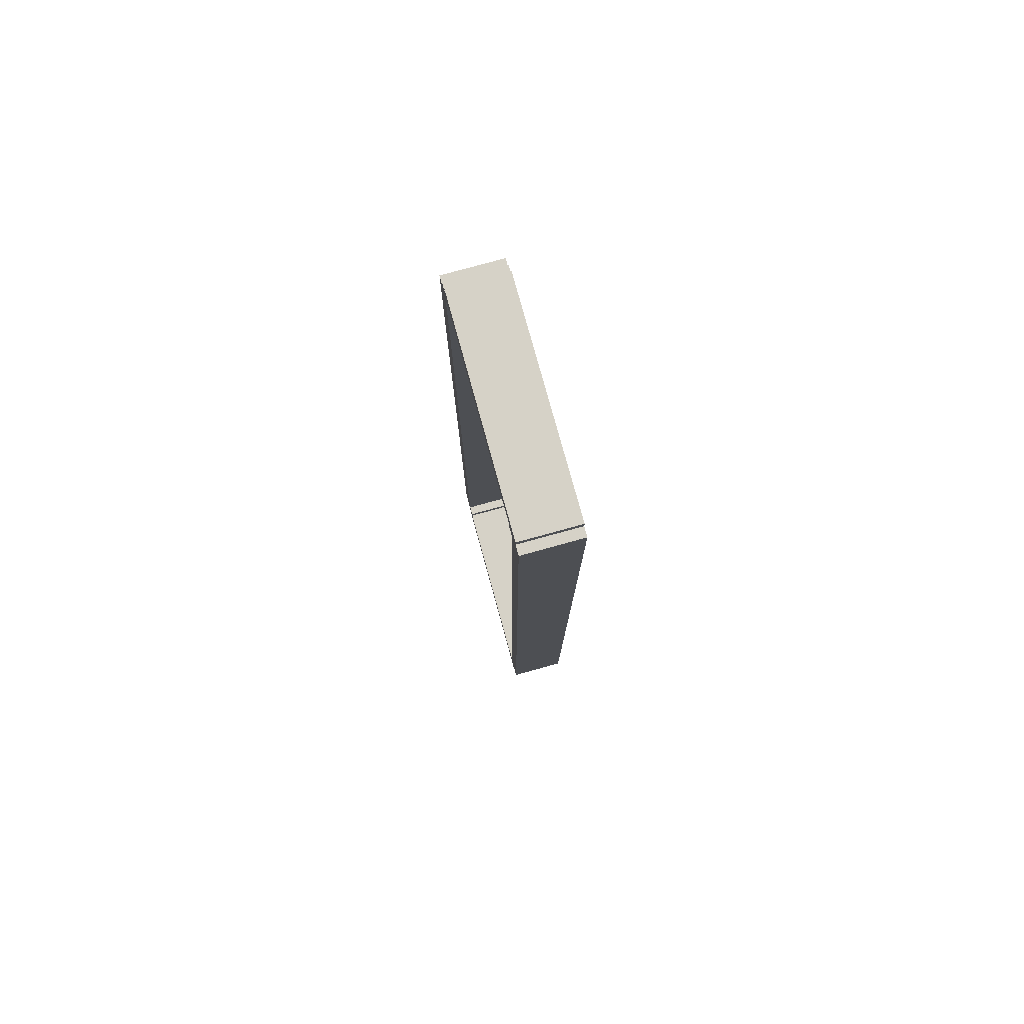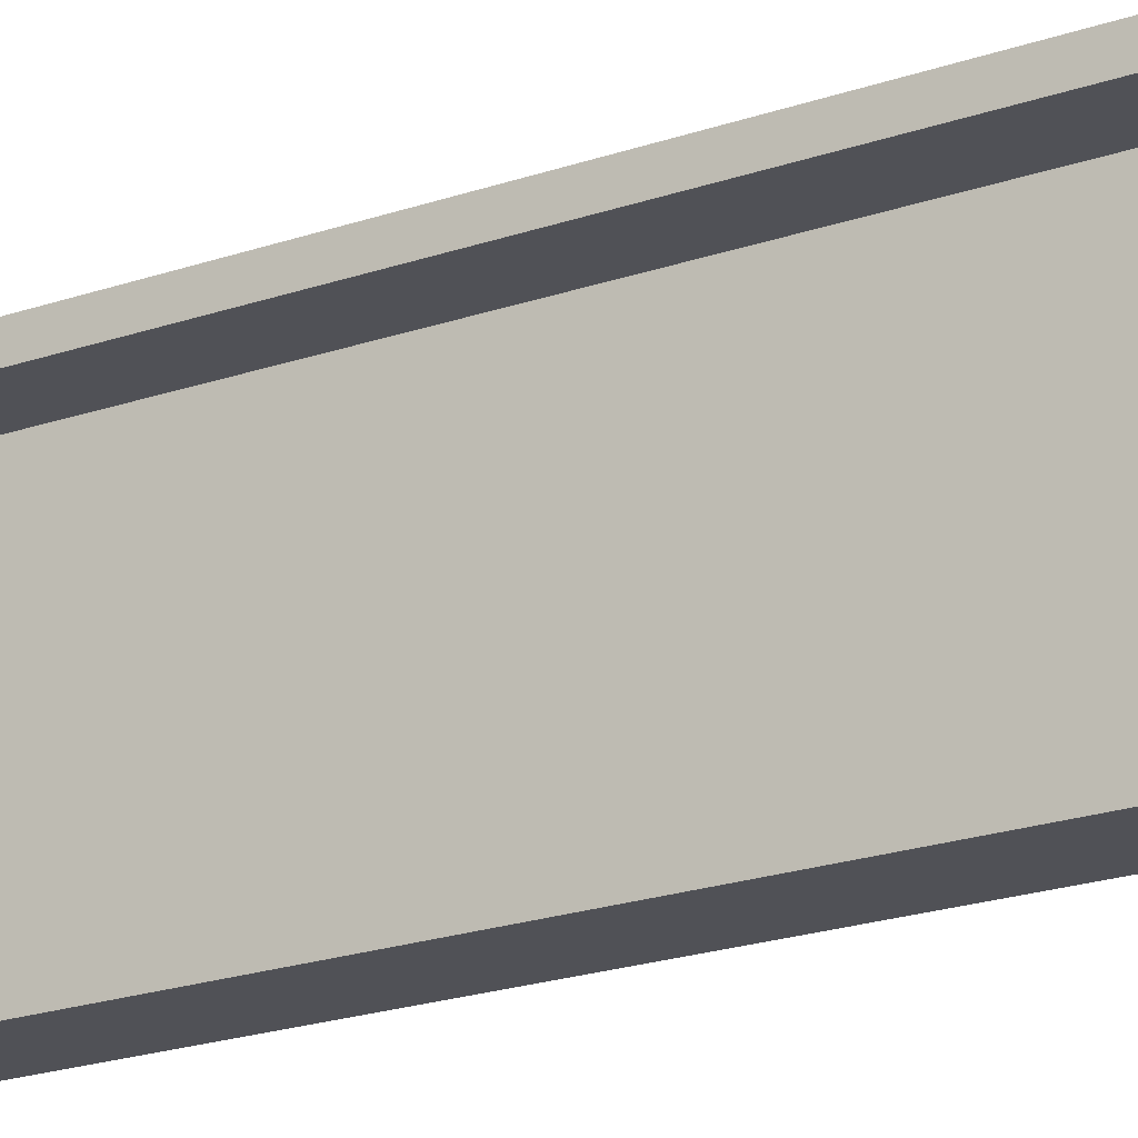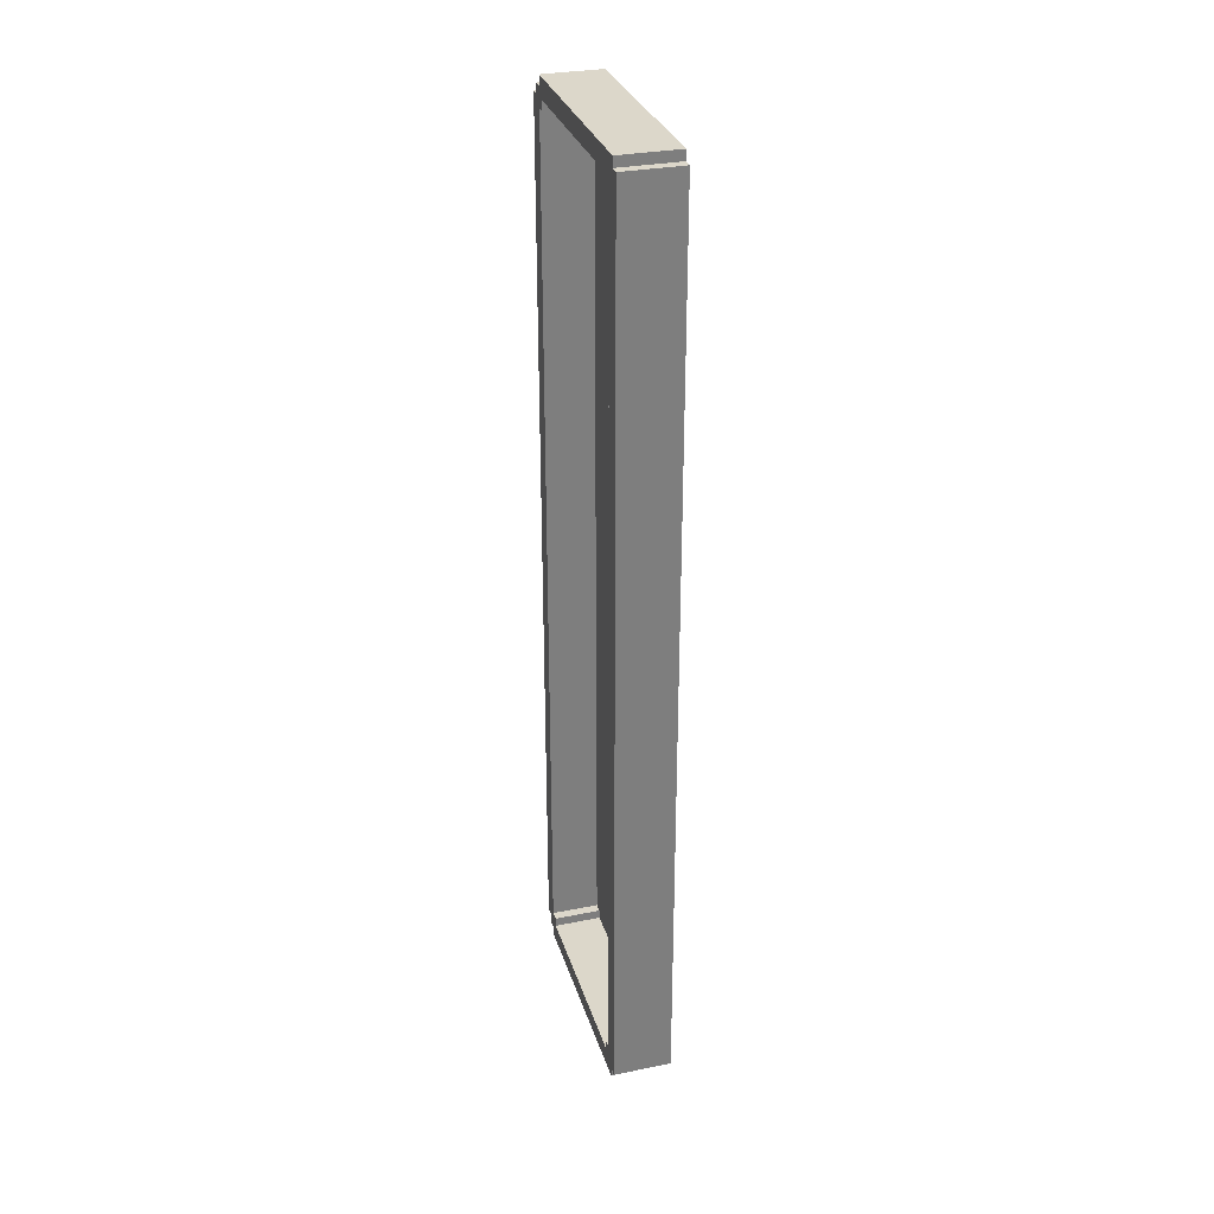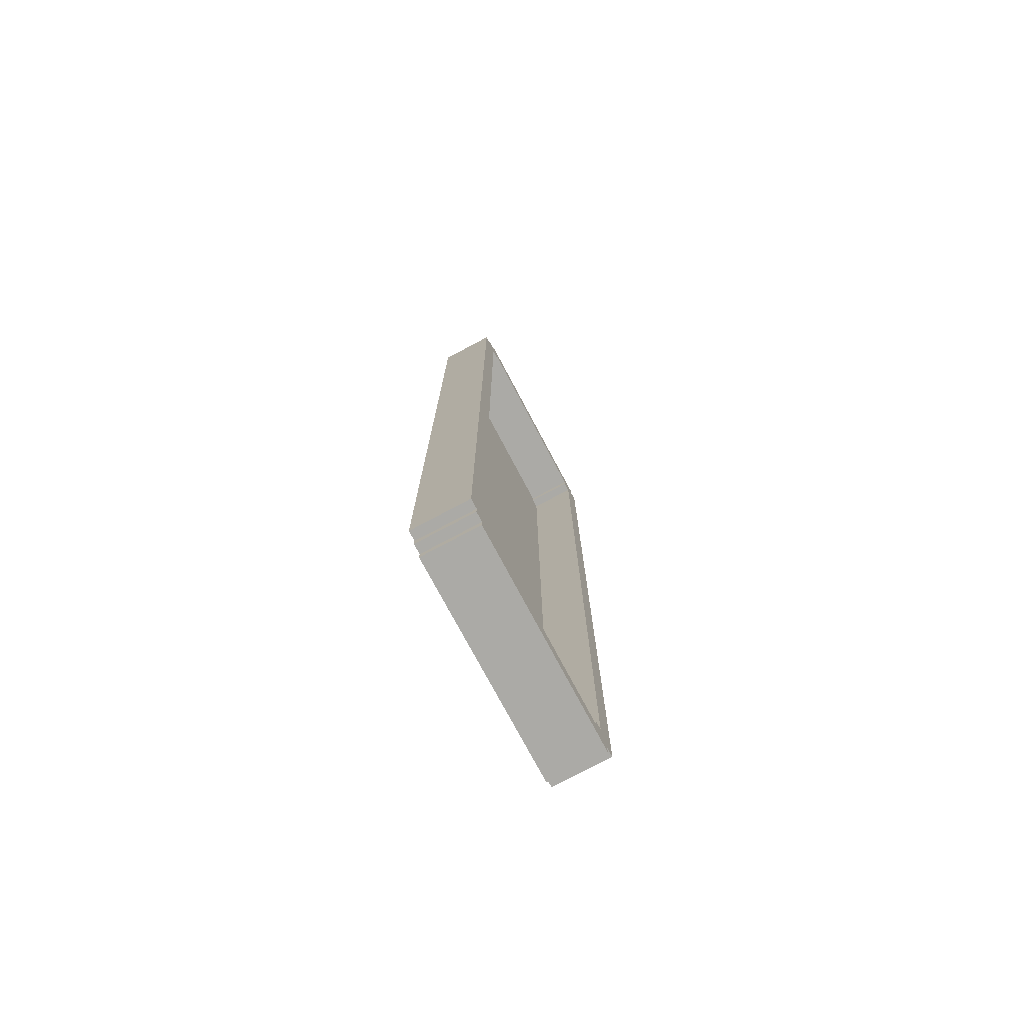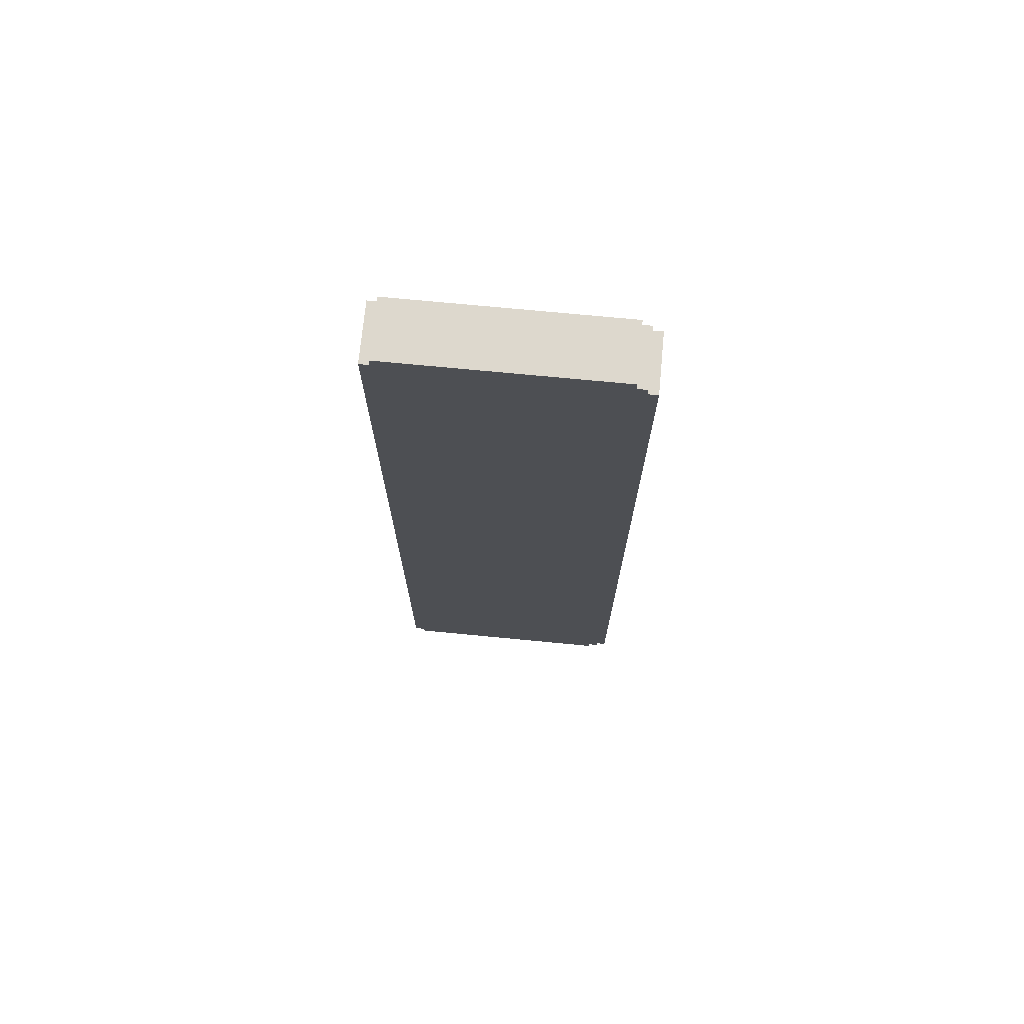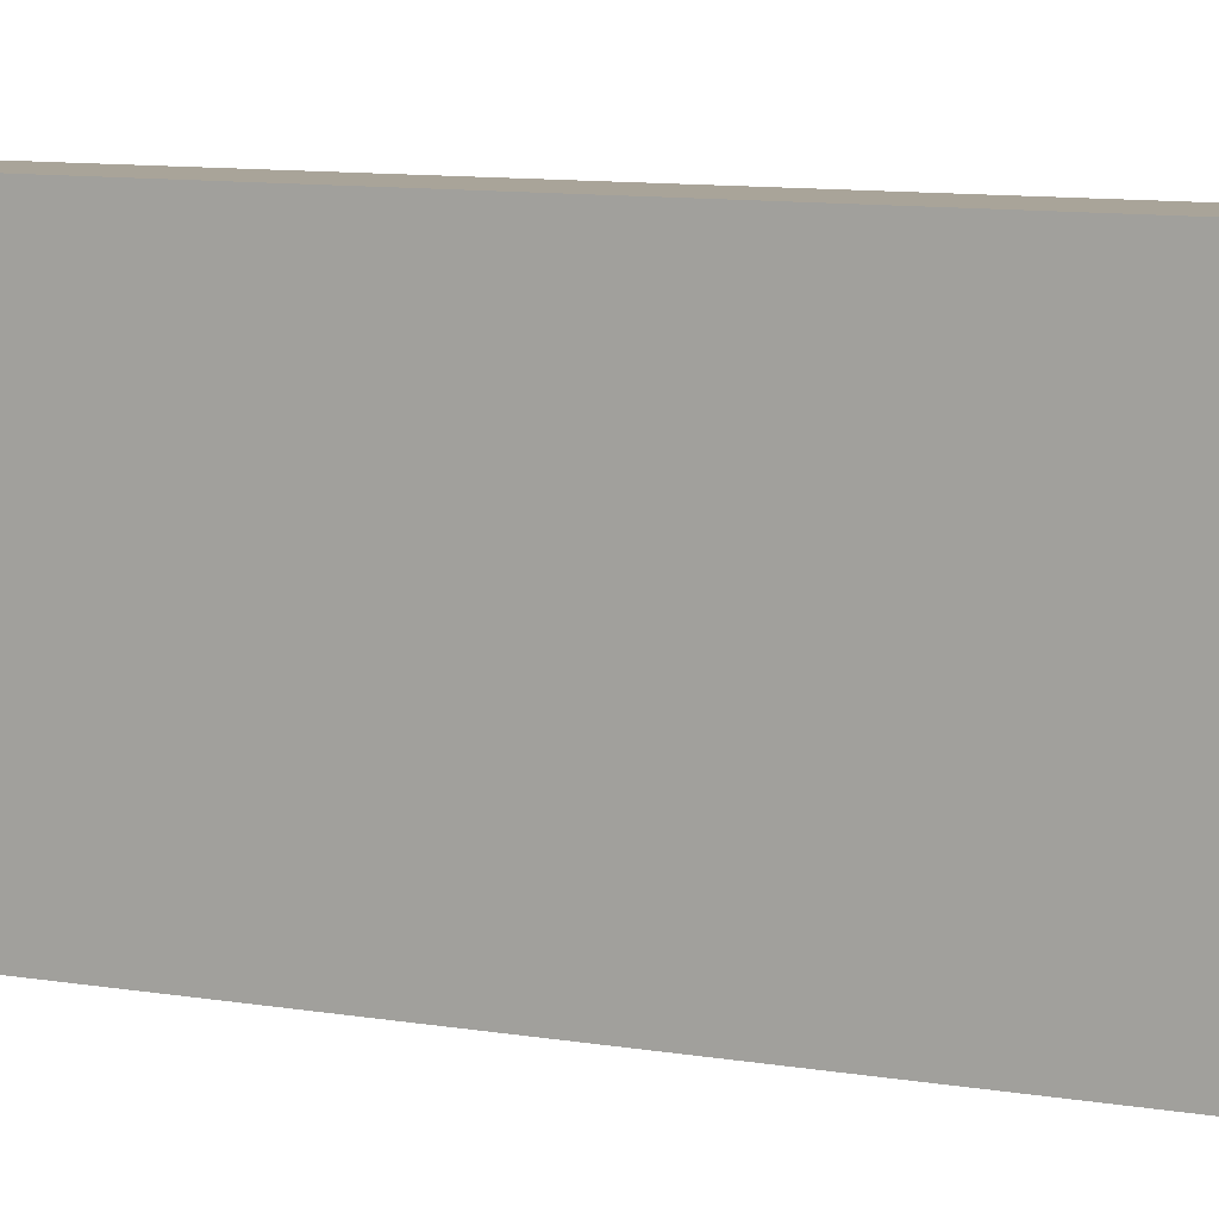
<metadata>
{"format":"obj","ext":"obj","renderer":"f3d","projection":"perspective","resolution":1024,"background":"white","views":[{"elev":78.5,"azim":164.6,"up":"+Z"},{"elev":-20.5,"azim":122.6,"up":"+Y"},{"elev":30.7,"azim":164.0,"up":"+Z"},{"elev":-75.7,"azim":28.0,"up":"+Z"},{"elev":72.2,"azim":-84.5,"up":"+Z"},{"elev":7.3,"azim":-59.4,"up":"+Y"}]}
</metadata>
<code>
o
v -0.3 -1.3 4.6
v -0.3 -1.3 -4.6
v -0.3 -1.2 4.7
v -0.3 -1.2 4.6
v -0.3 -1.2 -4.6
v -0.3 -1.2 -4.7
v -0.3 -1.1 4.8
v -0.3 -1.1 4.7
v -0.3 -1.1 4.5
v -0.3 -1.1 -4.6
v -0.3 -1.1 -4.7
v -0.3 -1.1 -4.8
v -0.3 -1 4.6
v -0.3 -1 4.5
v -0.3 1.1 4.6
v -0.3 1.1 -4.6
v -0.3 1.2 4.8
v -0.3 1.2 4.7
v -0.3 1.2 -4.7
v -0.3 1.2 -4.8
v -0.3 1.3 4.7
v -0.3 1.3 -4.7
v -0.2 -1.1 4.5
v -0.2 -1.1 -4.5
v -0.2 -1 4.6
v -0.2 -1 4.5
v -0.2 -1 -4.5
v -0.2 -1 -4.6
v -0.2 1 4.6
v -0.2 1 4.5
v -0.2 1 -4.5
v -0.2 1 -4.6
v -0.2 1.1 4.5
v -0.2 1.1 -4.5
v 0.3 -1.3 4.6
v 0.3 -1.3 -4.6
v 0.3 -1.2 4.7
v 0.3 -1.2 4.6
v 0.3 -1.2 -4.6
v 0.3 -1.2 -4.7
v 0.3 -1.1 4.8
v 0.3 -1.1 4.7
v 0.3 -1.1 4.5
v 0.3 -1.1 -4.5
v 0.3 -1.1 -4.7
v 0.3 -1.1 -4.8
v 0.3 -1 4.6
v 0.3 -1 4.5
v 0.3 -1 -4.5
v 0.3 -1 -4.6
v 0.3 1 4.6
v 0.3 1 4.5
v 0.3 1 -4.5
v 0.3 1 -4.6
v 0.3 1.1 4.5
v 0.3 1.1 -4.5
v 0.3 1.2 4.8
v 0.3 1.2 4.7
v 0.3 1.2 -4.7
v 0.3 1.2 -4.8
v 0.3 1.3 4.7
v 0.3 1.3 -4.7
v -0.3 -1.1 4.8
v -0.3 1.2 4.8
v 0.3 -1.1 4.8
v 0.3 1.2 4.8
v -0.3 -1.2 4.7
v -0.3 -1.1 4.7
v -0.3 1.2 4.7
v -0.3 1.3 4.7
v 0.3 -1.2 4.7
v 0.3 -1.1 4.7
v 0.3 1.2 4.7
v 0.3 1.3 4.7
v -0.3 -1.3 4.6
v -0.3 -1.2 4.6
v 0.3 -1.3 4.6
v 0.3 -1.2 4.6
v -0.2 -1.1 -4.5
v -0.2 -1 -4.5
v -0.2 1 -4.5
v -0.2 1.1 -4.5
v -0.1 1 -4.5
v -0.1 1.1 -4.5
v 0.3 -1.1 -4.5
v 0.3 -1 -4.5
v 0.3 1 -4.5
v 0.3 1.1 -4.5
v -0.2 -1 -4.6
v -0.2 1 -4.6
v -0.1 1 -4.6
v 0.3 -1 -4.6
v 0.3 1 -4.6
v -0.2 -1 4.6
v -0.2 1 4.6
v -0.1 1 4.6
v 0.3 -1 4.6
v 0.3 1 4.6
v -0.2 -1.1 4.5
v -0.2 -1 4.5
v -0.2 1 4.5
v -0.2 1.1 4.5
v -0.1 1 4.5
v -0.1 1.1 4.5
v 0.3 -1.1 4.5
v 0.3 -1 4.5
v 0.3 1 4.5
v 0.3 1.1 4.5
v -0.3 -1.3 -4.6
v -0.3 -1.2 -4.6
v 0.3 -1.3 -4.6
v 0.3 -1.2 -4.6
v -0.3 -1.2 -4.7
v -0.3 -1.1 -4.7
v -0.3 1.2 -4.7
v -0.3 1.3 -4.7
v 0.3 -1.2 -4.7
v 0.3 -1.1 -4.7
v 0.3 1.2 -4.7
v 0.3 1.3 -4.7
v -0.3 -1.1 -4.8
v -0.3 1.2 -4.8
v 0.3 -1.1 -4.8
v 0.3 1.2 -4.8
v -0.3 -1.3 4.6
v 0.3 -1.3 4.6
v -0.3 -1.3 -4.6
v 0.3 -1.3 -4.6
v -0.3 -1.2 4.7
v 0.3 -1.2 4.7
v -0.3 -1.2 4.6
v 0.3 -1.2 4.6
v -0.3 -1.2 -4.6
v 0.3 -1.2 -4.6
v -0.3 -1.2 -4.7
v 0.3 -1.2 -4.7
v -0.3 -1.1 4.8
v 0.3 -1.1 4.8
v -0.3 -1.1 4.7
v 0.3 -1.1 4.7
v -0.3 -1.1 -4.7
v 0.3 -1.1 -4.7
v -0.3 -1.1 -4.8
v 0.3 -1.1 -4.8
v -0.2 1 4.6
v -0.1 1 4.6
v 0.3 1 4.6
v -0.2 1 4.5
v -0.1 1 4.5
v 0.3 1 4.5
v -0.2 1 -4.5
v -0.1 1 -4.5
v 0.3 1 -4.5
v -0.2 1 -4.6
v -0.1 1 -4.6
v 0.3 1 -4.6
v -0.2 1.1 4.5
v -0.1 1.1 4.5
v 0.3 1.1 4.5
v -0.2 1.1 -4.5
v -0.1 1.1 -4.5
v 0.3 1.1 -4.5
v -0.2 -1.1 4.5
v 0.3 -1.1 4.5
v -0.2 -1.1 -4.5
v 0.3 -1.1 -4.5
v -0.2 -1 4.6
v 0.3 -1 4.6
v -0.2 -1 4.5
v 0.3 -1 4.5
v -0.2 -1 -4.5
v 0.3 -1 -4.5
v -0.2 -1 -4.6
v 0.3 -1 -4.6
v -0.3 1.2 4.8
v 0.3 1.2 4.8
v -0.3 1.2 4.7
v 0.3 1.2 4.7
v -0.3 1.2 -4.7
v 0.3 1.2 -4.7
v -0.3 1.2 -4.8
v 0.3 1.2 -4.8
v -0.3 1.3 4.7
v 0.3 1.3 4.7
v -0.3 1.3 -4.7
v 0.3 1.3 -4.7
f 4 2 1
f 5 2 4
f 8 4 3
f 8 6 5
f 8 5 4
f 9 6 8
f 10 6 9
f 11 6 10
f 13 8 7
f 13 9 8
f 14 10 9
f 14 9 13
f 15 13 7
f 15 14 13
f 16 12 11
f 16 14 15
f 16 11 10
f 16 10 14
f 17 15 7
f 17 16 15
f 18 16 17
f 19 12 16
f 19 16 18
f 20 12 19
f 21 19 18
f 22 19 21
f 23 24 26
f 26 24 27
f 25 26 29
f 27 28 29
f 26 27 29
f 29 28 30
f 30 28 31
f 31 28 32
f 30 31 33
f 33 31 34
f 35 36 38
f 38 36 39
f 37 38 42
f 39 40 42
f 38 39 42
f 42 40 43
f 43 40 44
f 44 40 45
f 41 42 47
f 42 43 47
f 47 43 48
f 45 46 49
f 44 45 49
f 49 46 50
f 41 47 51
f 50 46 54
f 51 52 55
f 53 54 56
f 51 55 57
f 55 56 57
f 41 51 57
f 57 56 58
f 56 54 59
f 58 56 59
f 54 46 59
f 59 46 60
f 58 59 61
f 61 59 62
f 65 64 63
f 66 64 65
f 71 68 67
f 72 68 71
f 73 70 69
f 74 70 73
f 77 76 75
f 78 76 77
f 83 82 81
f 84 82 83
f 85 80 79
f 86 80 85
f 87 84 83
f 88 84 87
f 91 90 89
f 92 91 89
f 93 91 92
f 94 95 96
f 94 96 97
f 97 96 98
f 101 102 103
f 103 102 104
f 99 100 105
f 105 100 106
f 103 104 107
f 107 104 108
f 109 110 111
f 111 110 112
f 113 114 117
f 117 114 118
f 115 116 119
f 119 116 120
f 121 122 123
f 123 122 124
f 127 126 125
f 128 126 127
f 131 130 129
f 132 130 131
f 135 134 133
f 136 134 135
f 139 138 137
f 140 138 139
f 143 142 141
f 144 142 143
f 148 146 145
f 149 147 146
f 149 146 148
f 150 147 149
f 154 152 151
f 155 153 152
f 155 152 154
f 156 153 155
f 160 158 157
f 161 159 158
f 161 158 160
f 162 159 161
f 163 164 165
f 165 164 166
f 167 168 169
f 169 168 170
f 171 172 173
f 173 172 174
f 175 176 177
f 177 176 178
f 179 180 181
f 181 180 182
f 183 184 185
f 185 184 186

</code>
